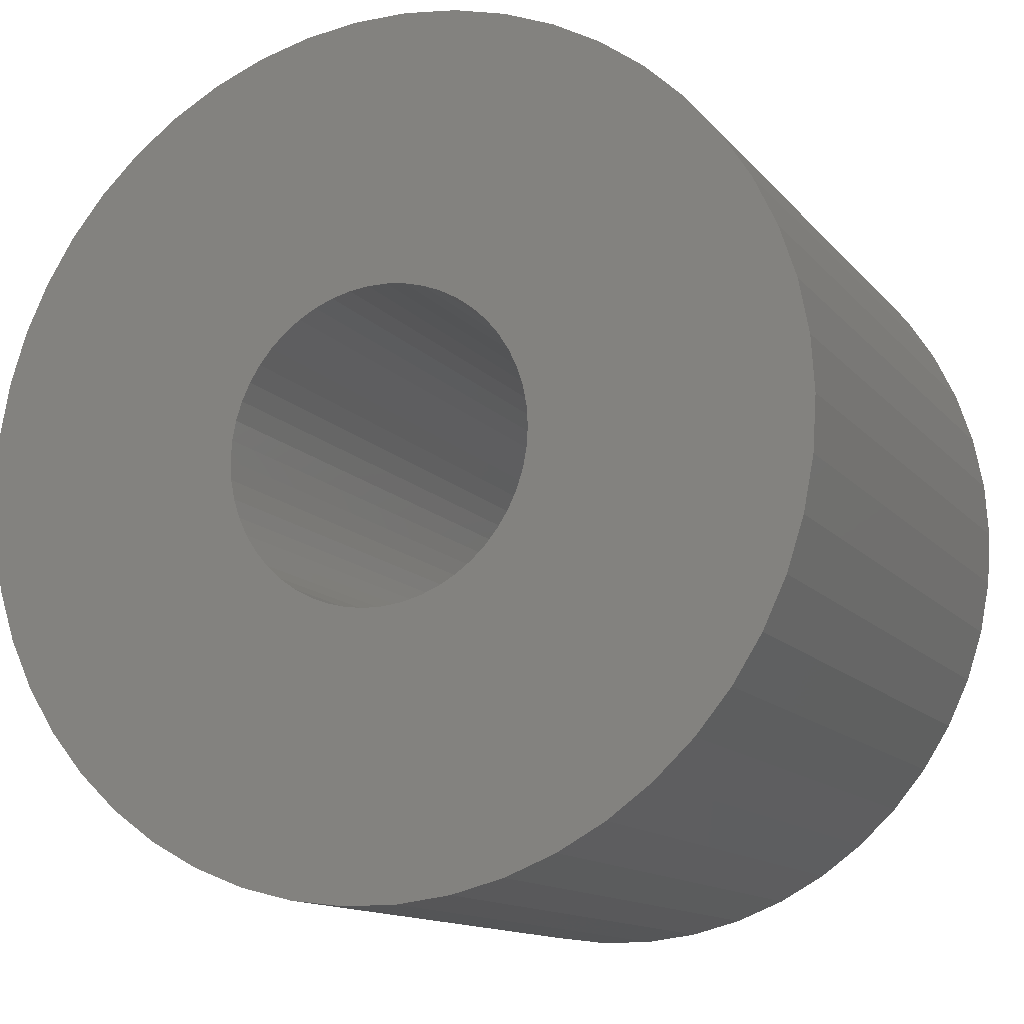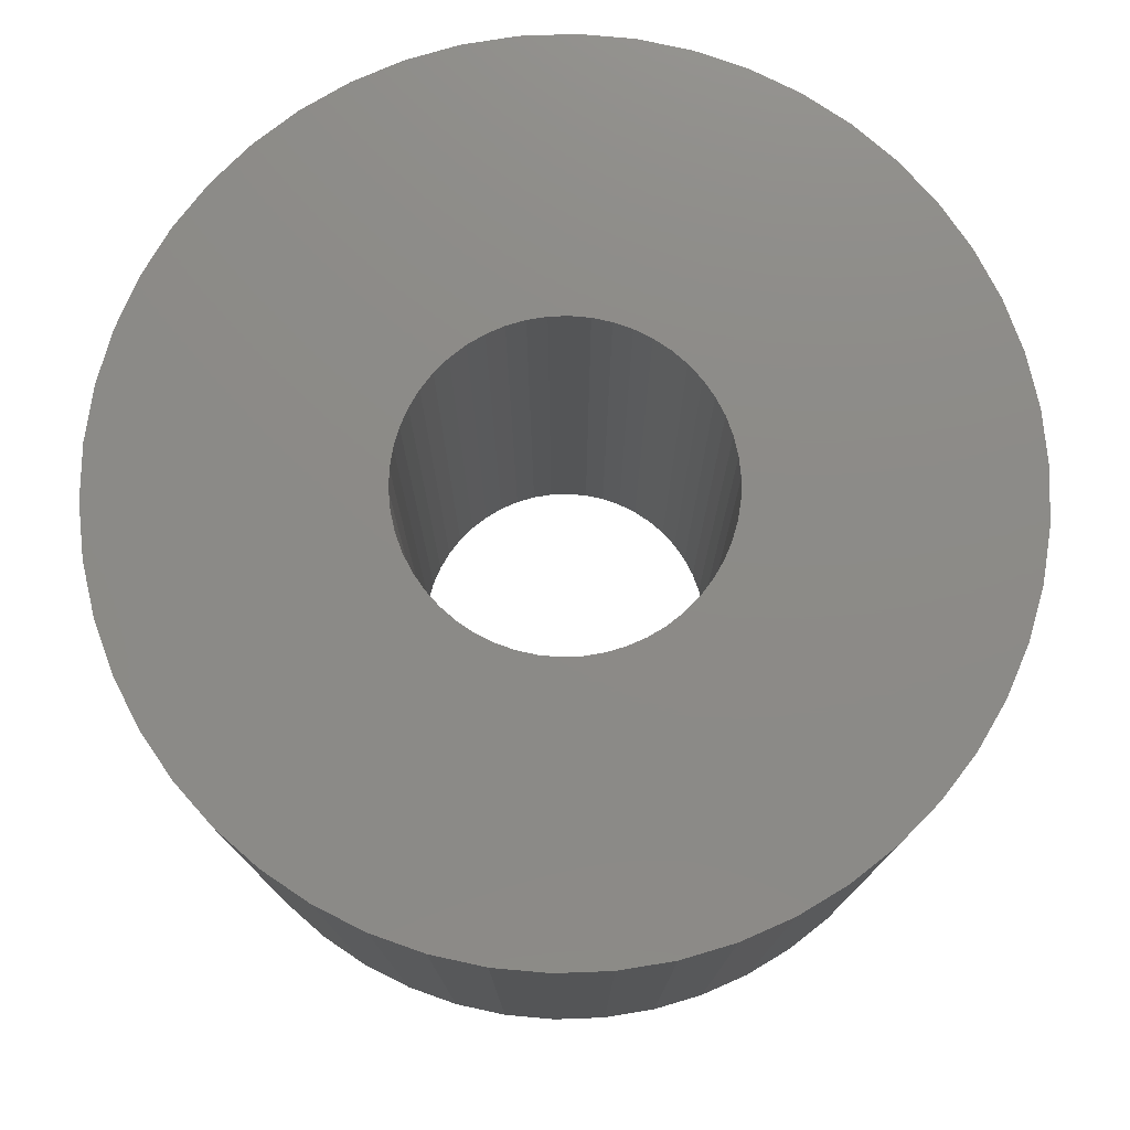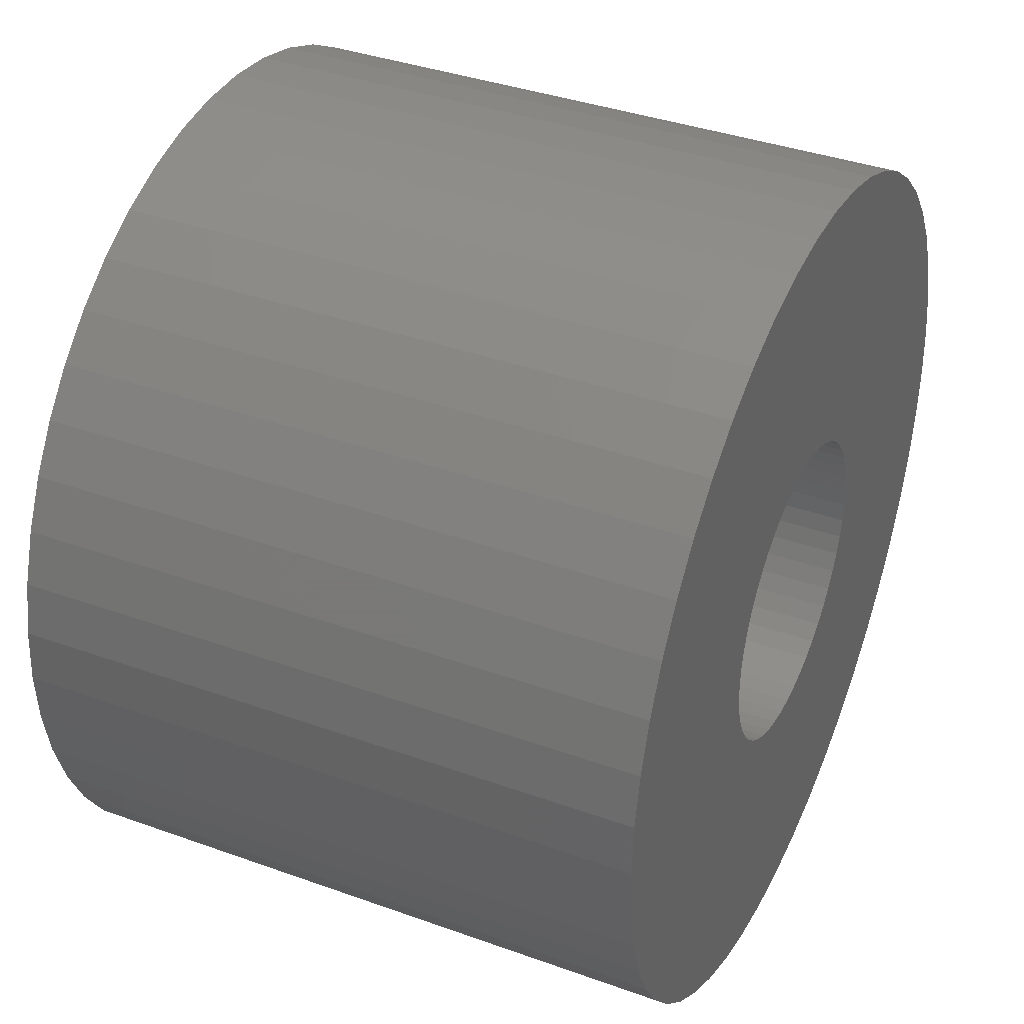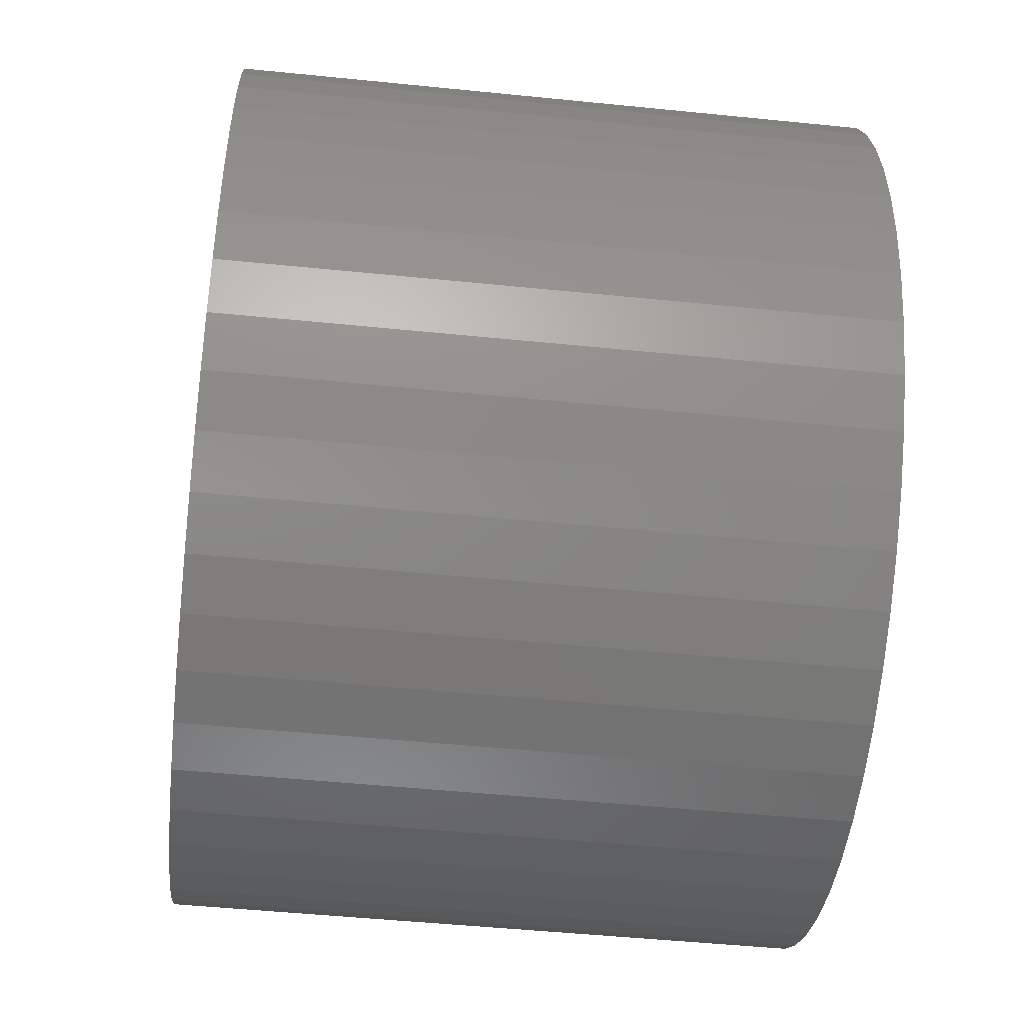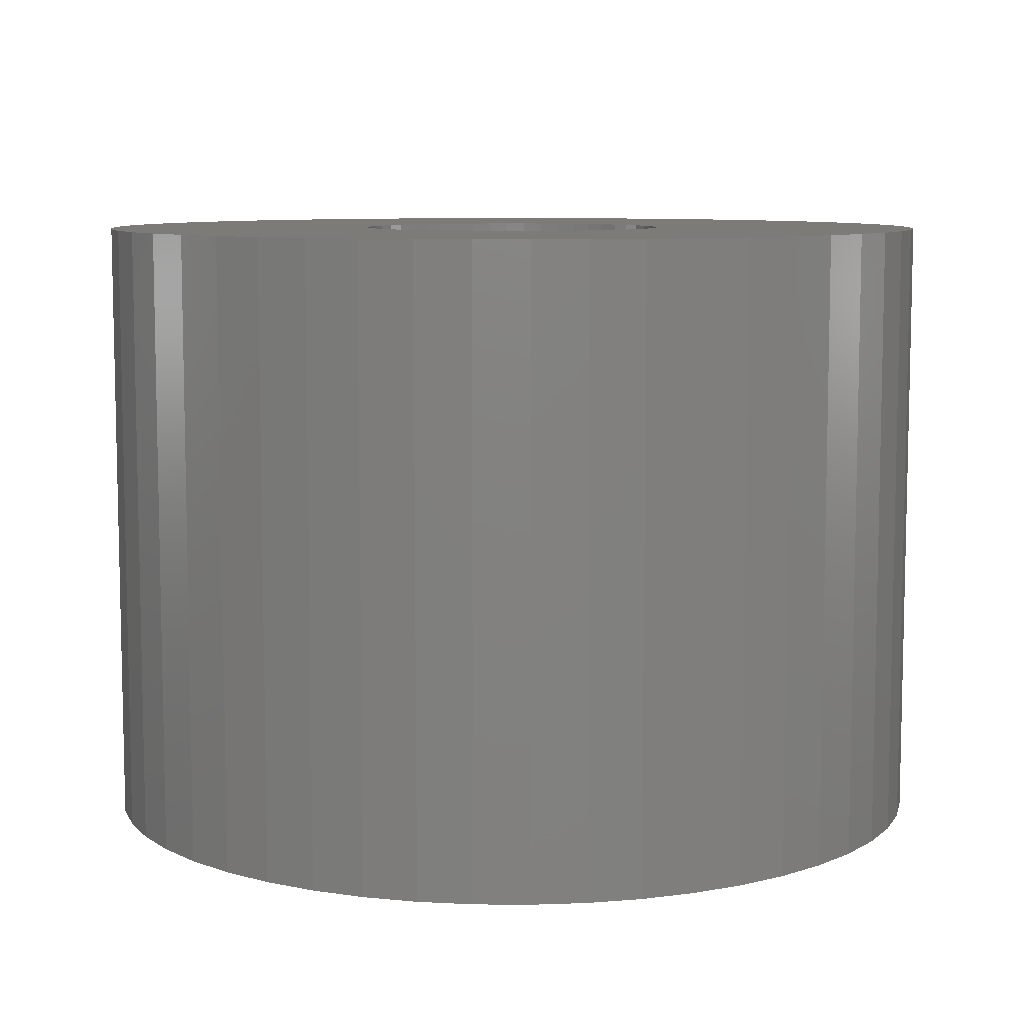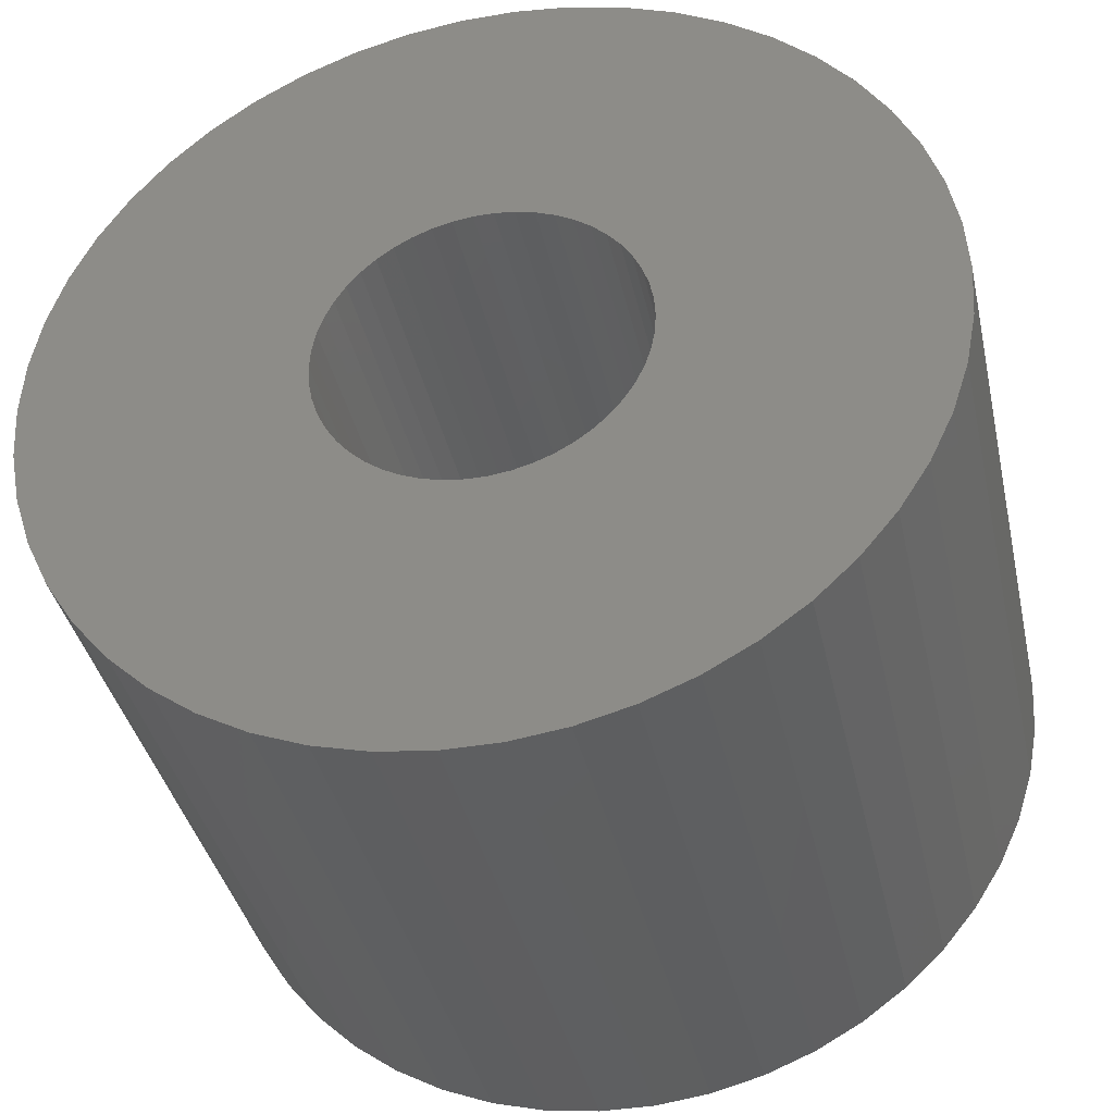
<metadata>
{"format":"stl","ext":"stl","renderer":"f3d","projection":"perspective","resolution":1024,"background":"white","views":[{"elev":-13.0,"azim":-155.8,"up":"+Y"},{"elev":76.7,"azim":149.1,"up":"+Z"},{"elev":37.9,"azim":114.6,"up":"+Y"},{"elev":-49.4,"azim":-96.4,"up":"+Y"},{"elev":8.3,"azim":-20.3,"up":"+Z"},{"elev":-38.3,"azim":12.4,"up":"+Y"}]}
</metadata>
<code>
# stl→obj: 200 verts, 400 faces
v 5.5 0 4
v 5.457 0.6893 -4
v 5.457 0.6893 4
v 5.5 0 -4
v -5.5 0 -4
v -5.457 0.6893 4
v -5.457 0.6893 -4
v -5.5 0 4
v 0.3453 5.489 -4
v -0.3453 5.489 4
v 0.3453 5.489 4
v -0.3453 5.489 -4
v -0.3453 -5.489 -4
v 0.3453 -5.489 4
v -0.3453 -5.489 4
v 0.3453 -5.489 -4
v 4.009 3.765 -4
v 3.506 4.238 4
v 4.009 3.765 4
v 3.506 4.238 -4
v -3.506 4.238 -4
v -4.009 3.765 4
v -3.506 4.238 4
v -4.009 3.765 -4
v -1.7 5.231 -4
v -2.342 4.977 4
v -1.7 5.231 4
v -2.342 4.977 -4
v 4.009 -3.765 4
v 4.45 -3.233 -4
v 4.45 -3.233 4
v 4.009 -3.765 -4
v 5.114 2.025 4
v 4.82 2.65 -4
v 4.82 2.65 4
v 5.114 2.025 -4
v 2.342 4.977 -4
v 1.7 5.231 4
v 2.342 4.977 4
v 1.7 5.231 -4
v 1.031 5.403 4
v 1.031 5.403 -4
v 2.947 4.644 -4
v 2.947 4.644 4
v -5.114 2.025 -4
v -4.82 2.65 4
v -4.82 2.65 -4
v -5.114 2.025 4
v -4.45 3.233 -4
v -4.45 3.233 4
v 2 0 4
v 1.984 0.2507 4
v 5.327 1.368 4
v 5.457 -0.6893 4
v 1.937 0.4974 4
v 1.984 -0.2507 4
v 1.86 0.7362 4
v 5.327 -1.368 4
v 1.753 0.9635 4
v 4.45 3.233 4
v 1.937 -0.4974 4
v 1.618 1.176 4
v 5.114 -2.025 4
v 1.458 1.369 4
v 1.86 -0.7362 4
v 1.275 1.541 4
v 4.82 -2.65 4
v 1.072 1.689 4
v 1.753 -0.9635 4
v 0.8516 1.81 4
v 0.618 1.902 4
v 0.3748 1.965 4
v 0.1256 1.996 4
v -0.1256 1.996 4
v -0.3748 1.965 4
v -1.031 5.403 4
v -0.618 1.902 4
v -0.8516 1.81 4
v -1.072 1.689 4
v -2.947 4.644 4
v -1.275 1.541 4
v -1.458 1.369 4
v -1.618 1.176 4
v -1.753 0.9635 4
v 1.618 -1.176 4
v 1.458 -1.369 4
v 3.506 -4.238 4
v 1.275 -1.541 4
v 2.947 -4.644 4
v 1.072 -1.689 4
v 2.342 -4.977 4
v 0.8516 -1.81 4
v 1.7 -5.231 4
v 0.618 -1.902 4
v 1.031 -5.403 4
v 0.3748 -1.965 4
v 0.1256 -1.996 4
v -0.1256 -1.996 4
v -0.3748 -1.965 4
v -1.031 -5.403 4
v -0.618 -1.902 4
v -1.7 -5.231 4
v -0.8516 -1.81 4
v -2.342 -4.977 4
v -1.072 -1.689 4
v -2.947 -4.644 4
v -1.275 -1.541 4
v -3.506 -4.238 4
v -1.458 -1.369 4
v -4.009 -3.765 4
v -1.618 -1.176 4
v -4.45 -3.233 4
v -1.753 -0.9635 4
v -4.82 -2.65 4
v -1.86 -0.7362 4
v -5.114 -2.025 4
v -1.937 -0.4974 4
v -5.327 -1.368 4
v -1.984 -0.2507 4
v -5.457 -0.6893 4
v -2 0 4
v -1.86 0.7362 4
v -1.937 0.4974 4
v -5.327 1.368 4
v -1.984 0.2507 4
v -1.031 5.403 -4
v 2 0 -4
v 5.457 -0.6893 -4
v 1.984 -0.2507 -4
v 5.327 -1.368 -4
v 1.937 -0.4974 -4
v 5.114 -2.025 -4
v 1.984 0.2507 -4
v 1.86 -0.7362 -4
v 4.82 -2.65 -4
v 5.327 1.368 -4
v 1.753 -0.9635 -4
v 1.937 0.4974 -4
v 1.618 -1.176 -4
v 1.458 -1.369 -4
v 3.506 -4.238 -4
v 1.86 0.7362 -4
v 1.275 -1.541 -4
v 2.947 -4.644 -4
v 1.072 -1.689 -4
v 2.342 -4.977 -4
v 1.753 0.9635 -4
v 4.45 3.233 -4
v 0.8516 -1.81 -4
v 1.7 -5.231 -4
v 0.618 -1.902 -4
v 1.031 -5.403 -4
v 0.3748 -1.965 -4
v 0.1256 -1.996 -4
v -0.1256 -1.996 -4
v -0.3748 -1.965 -4
v -1.031 -5.403 -4
v -0.618 -1.902 -4
v -1.7 -5.231 -4
v -0.8516 -1.81 -4
v -2.342 -4.977 -4
v -1.072 -1.689 -4
v -2.947 -4.644 -4
v -1.275 -1.541 -4
v -3.506 -4.238 -4
v -1.458 -1.369 -4
v -4.009 -3.765 -4
v -1.618 -1.176 -4
v -4.45 -3.233 -4
v -1.753 -0.9635 -4
v 1.618 1.176 -4
v 1.458 1.369 -4
v 1.275 1.541 -4
v 1.072 1.689 -4
v 0.8516 1.81 -4
v 0.618 1.902 -4
v 0.3748 1.965 -4
v 0.1256 1.996 -4
v -0.1256 1.996 -4
v -0.3748 1.965 -4
v -0.618 1.902 -4
v -0.8516 1.81 -4
v -1.072 1.689 -4
v -2.947 4.644 -4
v -1.275 1.541 -4
v -1.458 1.369 -4
v -1.618 1.176 -4
v -1.753 0.9635 -4
v -1.86 0.7362 -4
v -1.937 0.4974 -4
v -5.327 1.368 -4
v -1.984 0.2507 -4
v -2 0 -4
v -4.82 -2.65 -4
v -1.86 -0.7362 -4
v -5.114 -2.025 -4
v -1.937 -0.4974 -4
v -5.327 -1.368 -4
v -1.984 -0.2507 -4
v -5.457 -0.6893 -4
f 1 2 3
f 2 1 4
f 5 6 7
f 6 5 8
f 9 10 11
f 10 9 12
f 13 14 15
f 14 13 16
f 17 18 19
f 18 17 20
f 21 22 23
f 22 21 24
f 25 26 27
f 26 25 28
f 29 30 31
f 30 29 32
f 33 34 35
f 34 33 36
f 37 38 39
f 38 37 40
f 40 41 38
f 41 40 42
f 43 39 44
f 39 43 37
f 45 46 47
f 46 45 48
f 49 22 24
f 22 49 50
f 51 1 3
f 52 3 53
f 1 51 54
f 55 53 33
f 56 54 51
f 57 33 35
f 54 56 58
f 59 35 60
f 61 58 56
f 62 60 19
f 58 61 63
f 64 19 18
f 65 63 61
f 66 18 44
f 63 65 67
f 68 44 39
f 69 67 65
f 67 69 31
f 3 52 51
f 53 55 52
f 33 57 55
f 35 59 57
f 70 39 38
f 60 62 59
f 19 64 62
f 18 66 64
f 44 68 66
f 71 38 41
f 39 70 68
f 38 71 70
f 41 72 71
f 11 72 41
f 11 73 72
f 11 74 73
f 10 74 11
f 10 75 74
f 76 75 10
f 75 76 77
f 27 77 76
f 77 27 78
f 26 78 27
f 78 26 79
f 80 79 26
f 79 80 81
f 23 81 80
f 81 23 82
f 22 82 23
f 82 22 83
f 50 83 22
f 83 50 84
f 85 31 69
f 31 85 29
f 86 29 85
f 29 86 87
f 88 87 86
f 87 88 89
f 90 89 88
f 89 90 91
f 92 91 90
f 91 92 93
f 94 93 92
f 93 94 95
f 96 95 94
f 96 14 95
f 97 14 96
f 98 14 97
f 98 15 14
f 99 15 98
f 100 99 101
f 102 101 103
f 99 100 15
f 104 103 105
f 106 105 107
f 108 107 109
f 110 109 111
f 101 102 100
f 112 111 113
f 114 113 115
f 116 115 117
f 118 117 119
f 120 119 121
f 46 84 50
f 103 104 102
f 84 46 122
f 105 106 104
f 48 122 46
f 107 108 106
f 122 48 123
f 109 110 108
f 124 123 48
f 111 112 110
f 123 124 125
f 113 114 112
f 6 125 124
f 115 116 114
f 125 6 121
f 117 118 116
f 8 121 6
f 119 120 118
f 121 8 120
f 12 76 10
f 76 12 126
f 127 4 128
f 129 128 130
f 4 127 2
f 131 130 132
f 133 2 127
f 134 132 135
f 2 133 136
f 137 135 30
f 138 136 133
f 139 30 32
f 136 138 36
f 140 32 141
f 142 36 138
f 143 141 144
f 36 142 34
f 145 144 146
f 147 34 142
f 34 147 148
f 128 129 127
f 130 131 129
f 132 134 131
f 135 137 134
f 149 146 150
f 30 139 137
f 32 140 139
f 141 143 140
f 144 145 143
f 151 150 152
f 146 149 145
f 150 151 149
f 152 153 151
f 16 153 152
f 16 154 153
f 16 155 154
f 13 155 16
f 13 156 155
f 157 156 13
f 156 157 158
f 159 158 157
f 158 159 160
f 161 160 159
f 160 161 162
f 163 162 161
f 162 163 164
f 165 164 163
f 164 165 166
f 167 166 165
f 166 167 168
f 169 168 167
f 168 169 170
f 171 148 147
f 148 171 17
f 172 17 171
f 17 172 20
f 173 20 172
f 20 173 43
f 174 43 173
f 43 174 37
f 175 37 174
f 37 175 40
f 176 40 175
f 40 176 42
f 177 42 176
f 177 9 42
f 178 9 177
f 179 9 178
f 179 12 9
f 180 12 179
f 126 180 181
f 25 181 182
f 180 126 12
f 28 182 183
f 184 183 185
f 21 185 186
f 24 186 187
f 181 25 126
f 49 187 188
f 47 188 189
f 45 189 190
f 191 190 192
f 7 192 193
f 194 170 169
f 182 28 25
f 170 194 195
f 183 184 28
f 196 195 194
f 185 21 184
f 195 196 197
f 186 24 21
f 198 197 196
f 187 49 24
f 197 198 199
f 188 47 49
f 200 199 198
f 189 45 47
f 199 200 193
f 190 191 45
f 5 193 200
f 192 7 191
f 193 5 7
f 16 95 14
f 95 16 152
f 150 91 93
f 91 150 146
f 53 36 33
f 36 53 136
f 3 136 53
f 136 3 2
f 60 17 19
f 17 60 148
f 35 148 60
f 148 35 34
f 42 11 41
f 11 42 9
f 20 44 18
f 44 20 43
f 47 50 49
f 50 47 46
f 191 48 45
f 48 191 124
f 7 124 191
f 124 7 6
f 28 80 26
f 80 28 184
f 184 23 80
f 23 184 21
f 126 27 76
f 27 126 25
f 54 4 1
f 4 54 128
f 146 89 91
f 89 146 144
f 141 29 87
f 29 141 32
f 67 132 63
f 132 67 135
f 194 116 196
f 116 194 114
f 63 130 58
f 130 63 132
f 31 135 67
f 135 31 30
f 198 120 200
f 120 198 118
f 200 8 5
f 8 200 120
f 196 118 198
f 118 196 116
f 152 93 95
f 93 152 150
f 58 128 54
f 128 58 130
f 144 87 89
f 87 144 141
f 157 15 100
f 15 157 13
f 161 102 104
f 102 161 159
f 159 100 102
f 100 159 157
f 167 112 169
f 112 167 110
f 167 108 110
f 108 167 165
f 169 114 194
f 114 169 112
f 163 104 106
f 104 163 161
f 165 106 108
f 106 165 163
f 127 52 133
f 52 127 51
f 121 192 125
f 192 121 193
f 179 73 74
f 73 179 178
f 154 98 97
f 98 154 155
f 140 88 86
f 88 140 143
f 173 64 66
f 64 173 172
f 186 81 82
f 81 186 185
f 182 77 78
f 77 182 181
f 142 59 147
f 59 142 57
f 133 55 138
f 55 133 52
f 176 70 71
f 70 176 175
f 174 66 68
f 66 174 173
f 122 188 84
f 188 122 189
f 123 189 122
f 189 123 190
f 183 78 79
f 78 183 182
f 181 75 77
f 75 181 180
f 153 97 96
f 97 153 154
f 138 57 142
f 57 138 55
f 171 64 172
f 64 171 62
f 147 62 171
f 62 147 59
f 177 71 72
f 71 177 176
f 178 72 73
f 72 178 177
f 175 68 70
f 68 175 174
f 84 187 83
f 187 84 188
f 83 186 82
f 186 83 187
f 125 190 123
f 190 125 192
f 185 79 81
f 79 185 183
f 180 74 75
f 74 180 179
f 129 51 127
f 51 129 56
f 131 56 129
f 56 131 61
f 113 195 115
f 195 113 170
f 111 170 113
f 170 111 168
f 145 92 90
f 92 145 149
f 140 85 139
f 85 140 86
f 137 65 134
f 65 137 69
f 109 168 111
f 168 109 166
f 115 197 117
f 197 115 195
f 143 90 88
f 90 143 145
f 149 94 92
f 94 149 151
f 151 96 94
f 96 151 153
f 139 69 137
f 69 139 85
f 134 61 131
f 61 134 65
f 155 99 98
f 99 155 156
f 156 101 99
f 101 156 158
f 117 199 119
f 199 117 197
f 119 193 121
f 193 119 199
f 164 109 107
f 109 164 166
f 162 107 105
f 107 162 164
f 158 103 101
f 103 158 160
f 160 105 103
f 105 160 162

</code>
